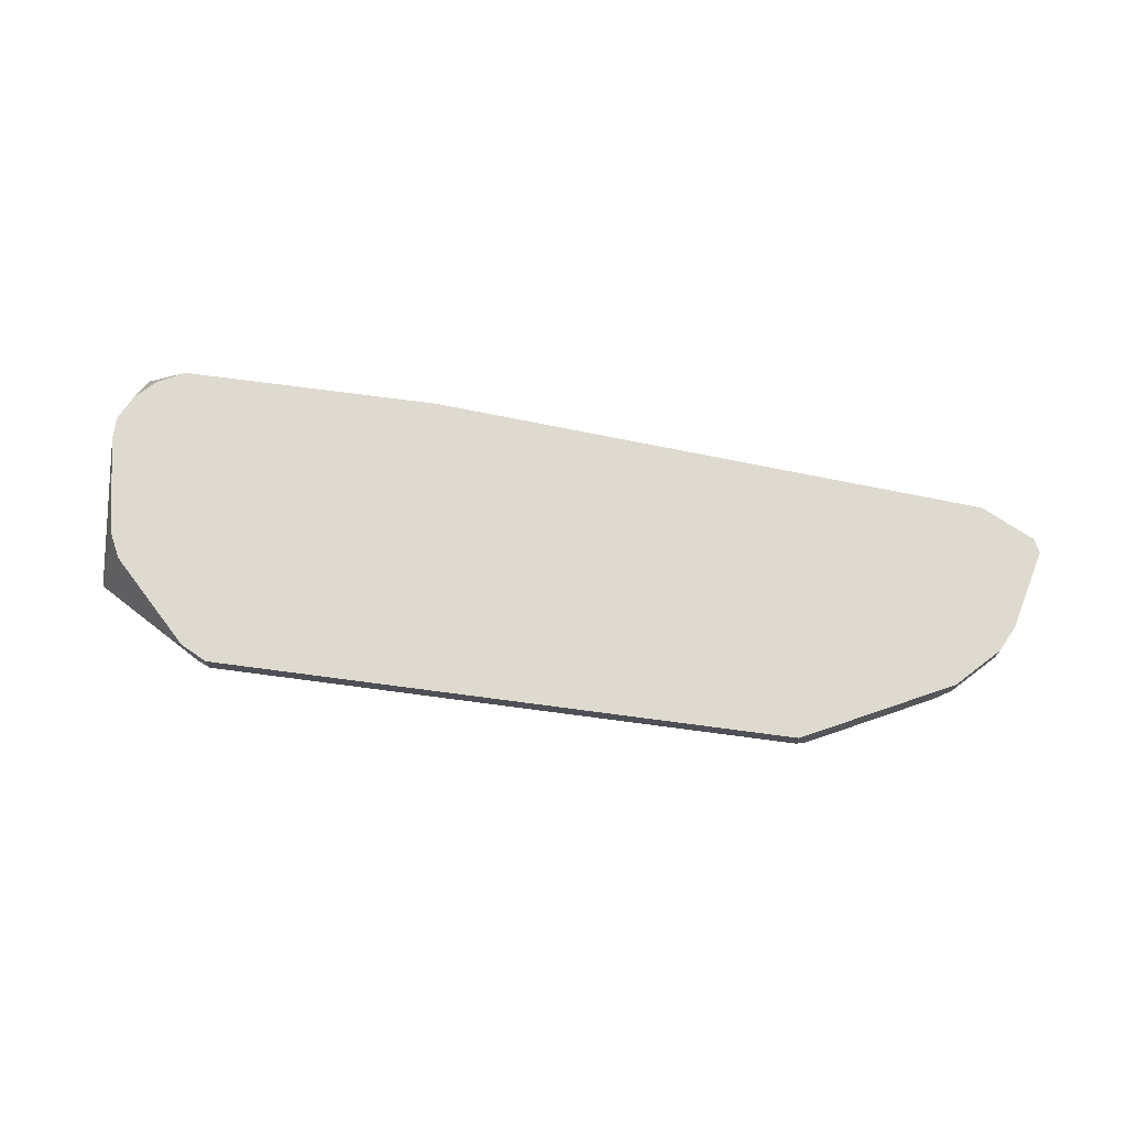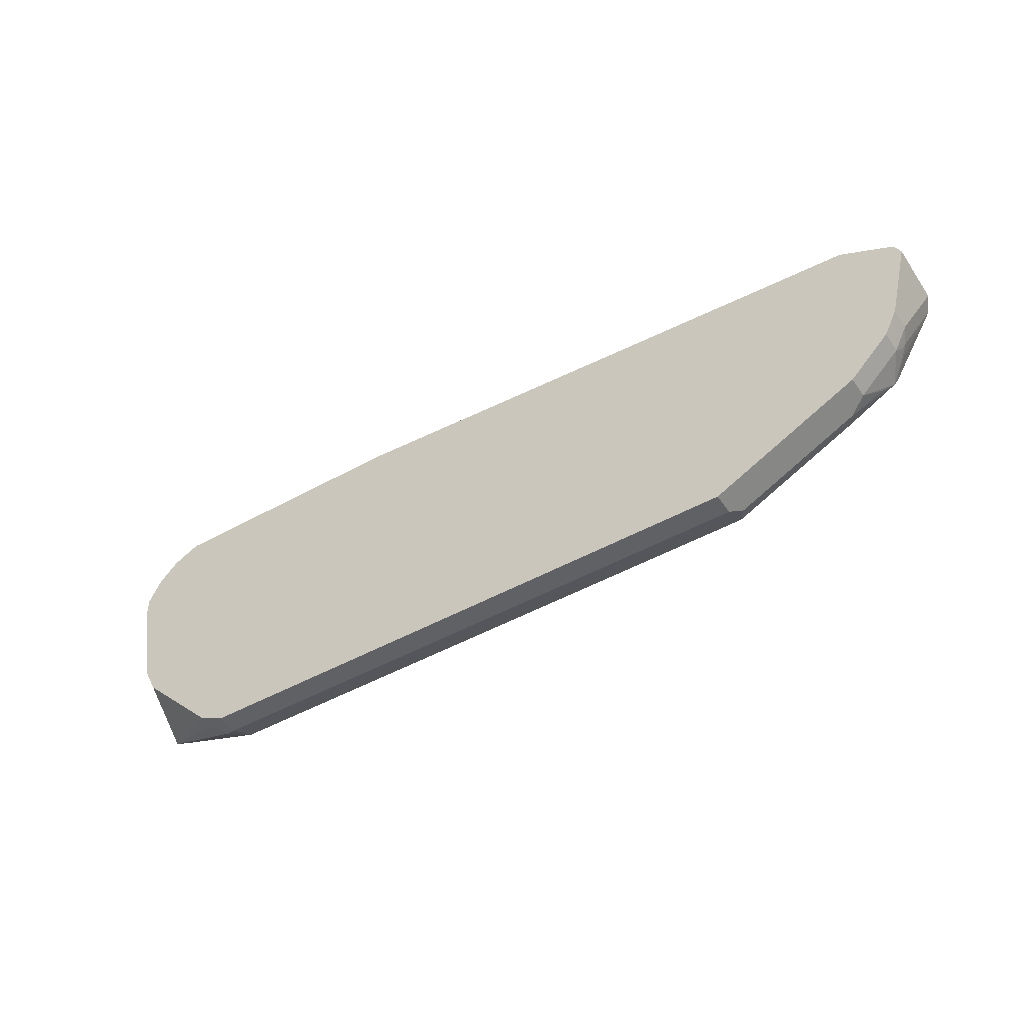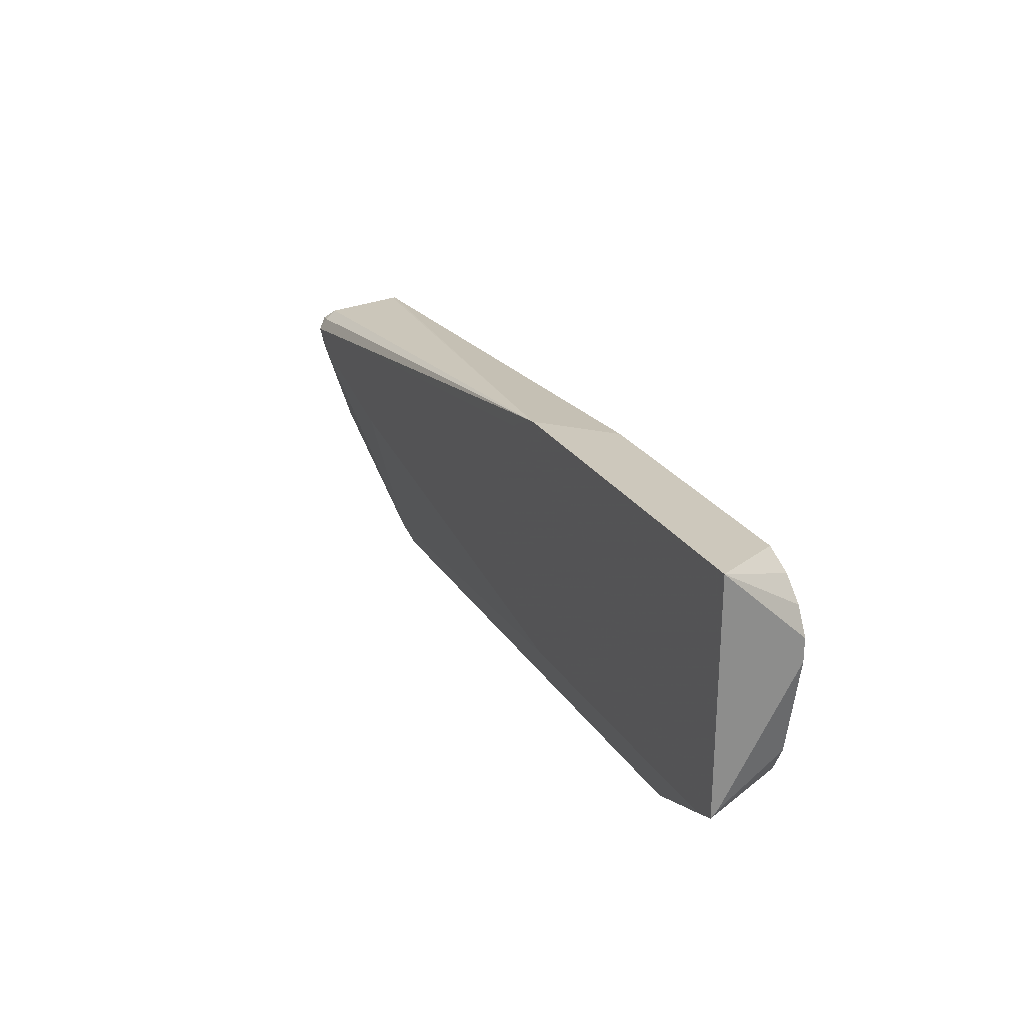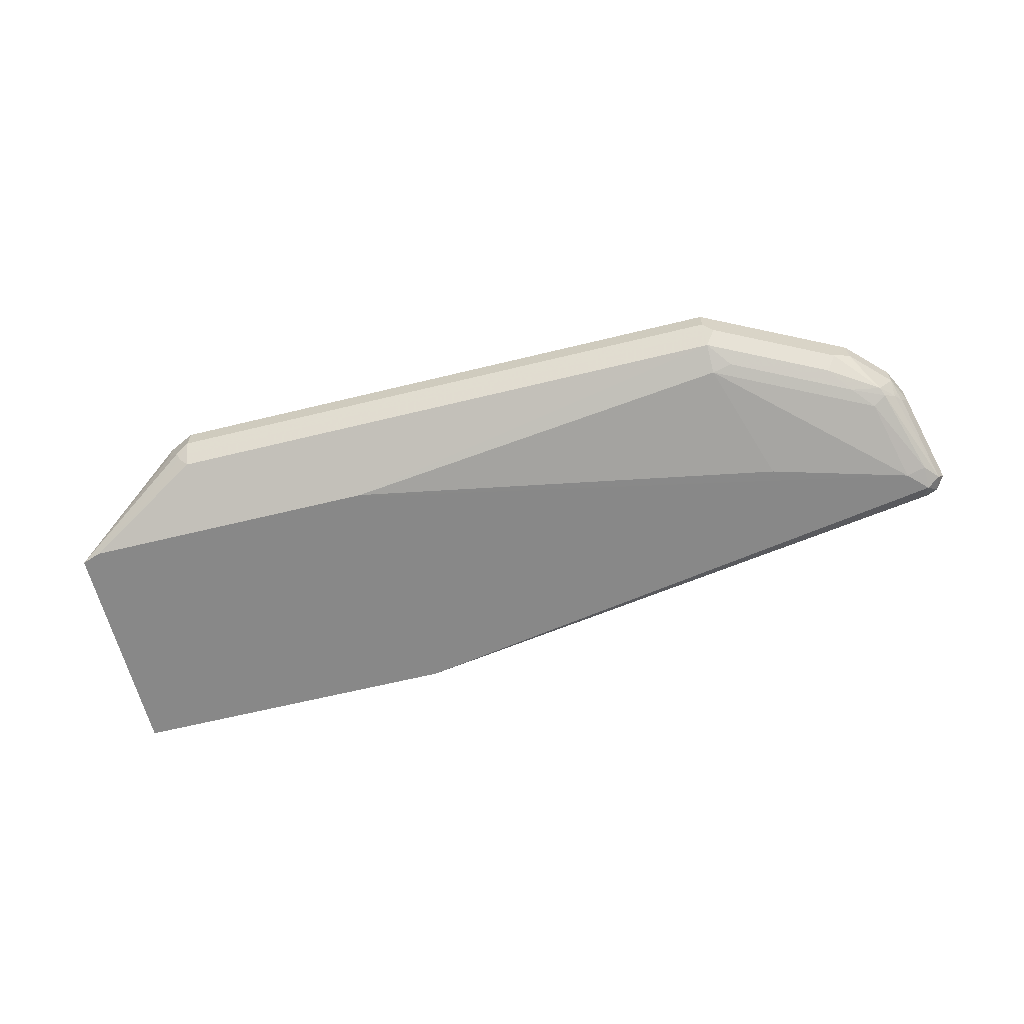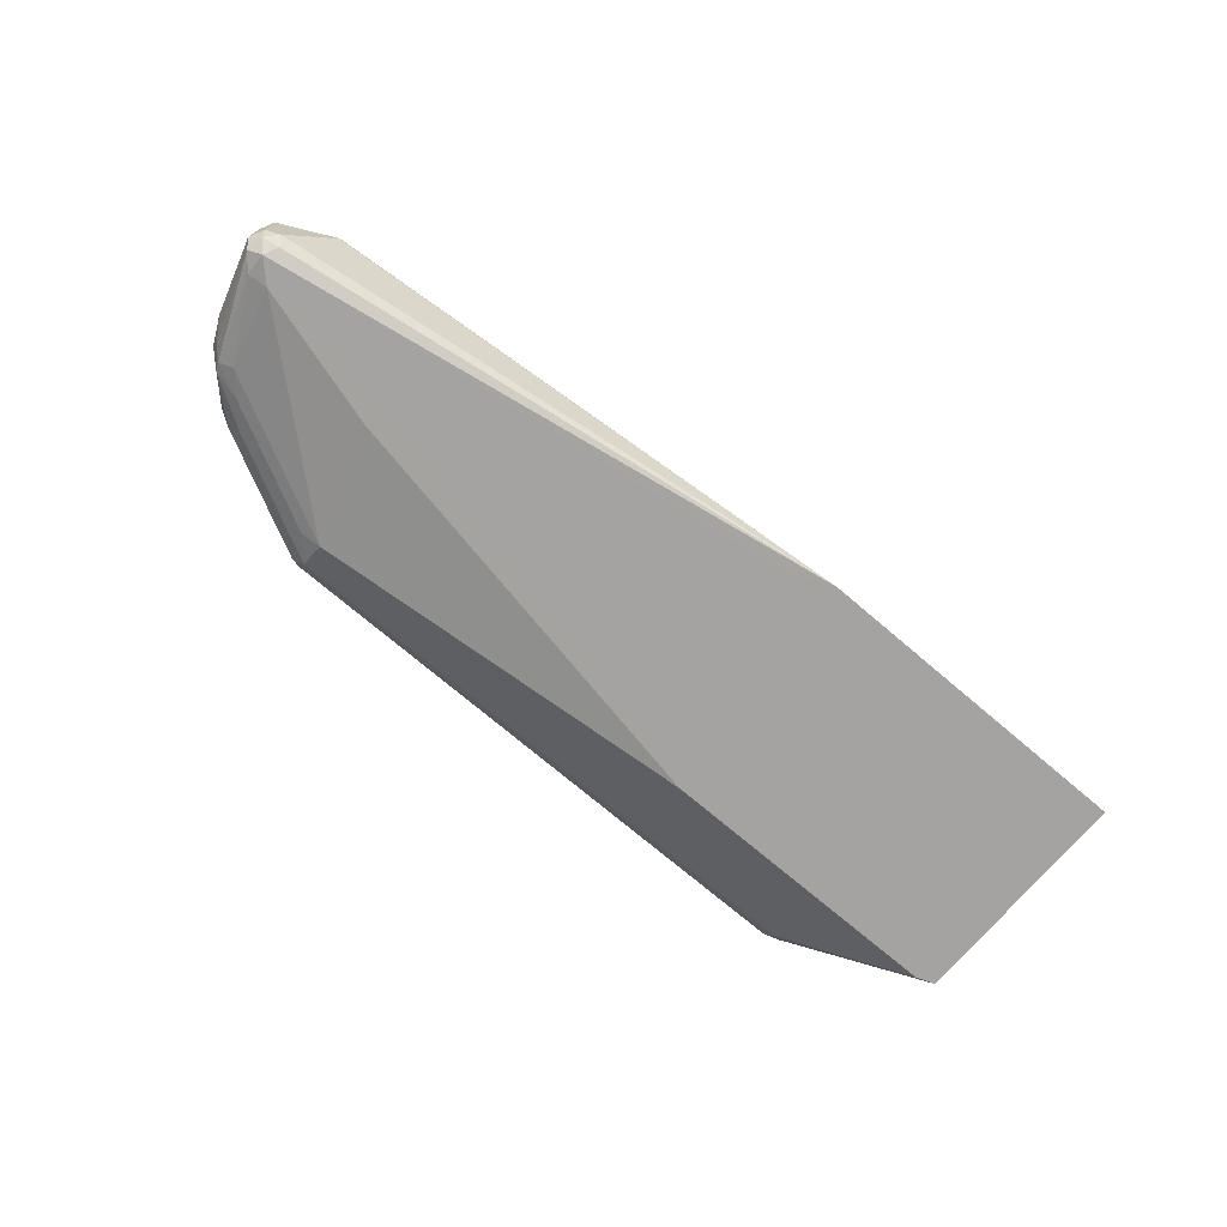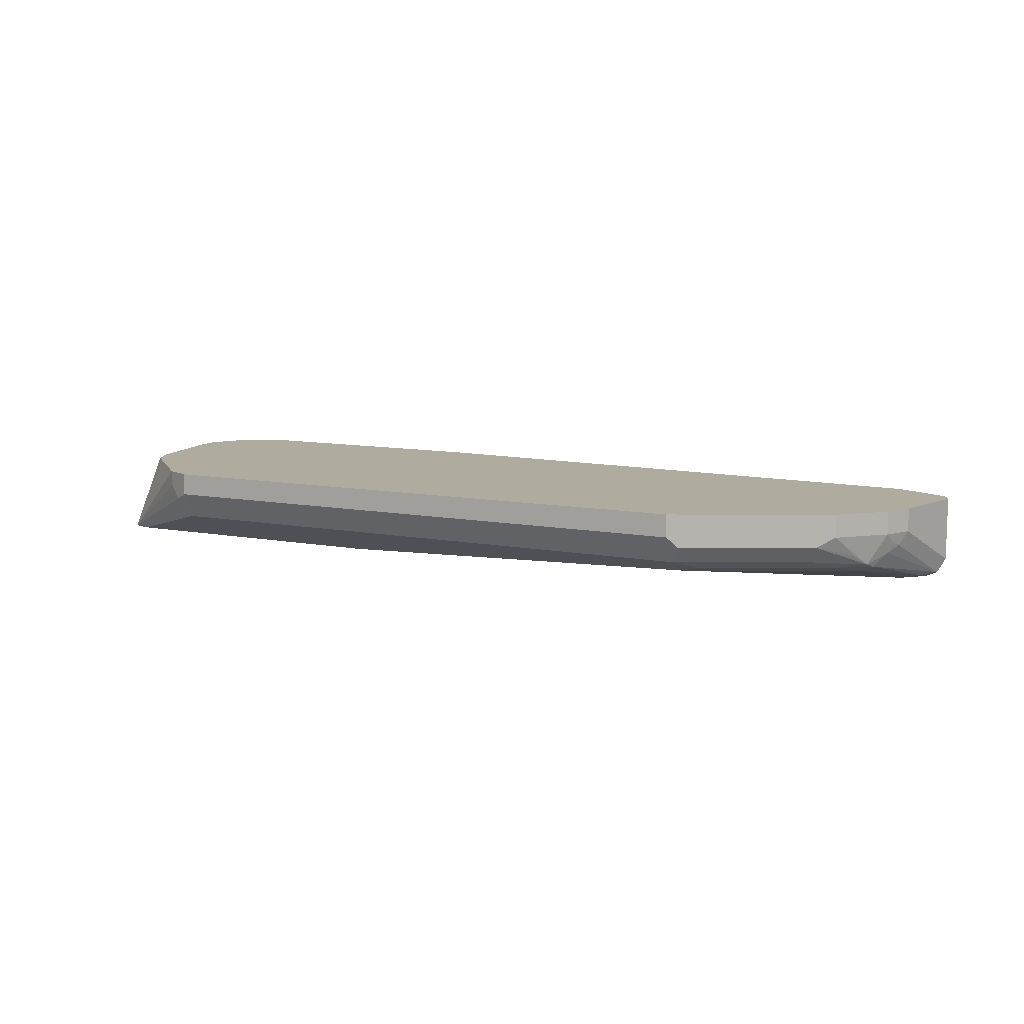
<metadata>
{"format":"obj","ext":"obj","renderer":"f3d","projection":"perspective","resolution":1024,"background":"white","views":[{"elev":71.0,"azim":7.6,"up":"+Z"},{"elev":-47.0,"azim":32.4,"up":"+Y"},{"elev":26.0,"azim":-115.9,"up":"+Y"},{"elev":-62.8,"azim":14.0,"up":"+Z"},{"elev":-73.1,"azim":139.6,"up":"+Z"},{"elev":9.7,"azim":27.1,"up":"+Z"}]}
</metadata>
<code>
v 0.1066 -0.3372 0.2862
v 0.08648 -0.3272 0.2862
v 0.1066 -0.3372 0.2662
v 0.6211 -0.3372 0.2862
v 0.08289 -0.3253 0.2862
v 0.08289 -0.3253 0.2721
v 0.09472 -0.3313 0.2603
v 0.09766 -0.3283 0.2529
v 0.1066 -0.3313 0.2544
v 0.6211 -0.3372 0.2662
v 0.63 -0.3327 0.2573
v 0.6329 -0.3313 0.2862
v 0.06511 -0.3076 0.2862
v -0.01713 -0.2604 0.2128
v 0.1066 -0.3253 0.2425
v 0.6211 -0.3313 0.2544
v 0.6211 -0.3253 0.2425
v 0.6566 -0.3076 0.2425
v 0.701 -0.2973 0.2573
v 0.6803 -0.3076 0.2862
v 0.01183 -0.2543 0.2862
v 1.44e-06 -0.2307 0.2862
v -0.01713 -0.2543 0.2189
v -0.01713 -0.05292 0.2128
v 0.0001646 -0.2665 0.2128
v 0.6211 -0.3017 0.2307
v 0.6388 -0.3039 0.2351
v 0.2664 -0.2665 0.2128
v 0.7276 -0.2721 0.2425
v 0.7365 -0.2795 0.2573
v 0.7394 -0.278 0.2862
v -0.01713 -0.1432 0.2862
v -0.01713 -0.123 0.2862
v -0.01183 -0.1124 0.2862
v -0.005873 -0.1006 0.2862
v 0.01183 -0.08283 0.2862
v 0.03402 -0.07175 0.2862
v 0.03557 -0.071 0.2862
v 0.2843 -0.05292 0.2128
v 0.6566 -0.1952 0.213
v 0.7808 -0.1597 0.213
v 0.7276 -0.2484 0.2307
v 0.7453 -0.2506 0.2351
v 0.2829 -0.2613 0.2128
v 0.772 -0.244 0.2396
v 0.7631 -0.2551 0.2485
v 0.7512 -0.2721 0.2662
v 0.7512 -0.2721 0.2862
v 0.2662 -0.071 0.2862
v 0.7631 -0.1065 0.2862
v 0.7631 -0.1065 0.2839
v 0.7985 -0.1242 0.2307
v 0.7926 -0.1302 0.2189
v 0.7985 -0.142 0.213
v 0.3113 -0.06457 0.2128
v 0.7985 -0.1619 0.2174
v 0.7631 -0.2307 0.2307
v 0.2926 -0.2576 0.2128
v 0.3031 -0.2537 0.2128
v 0.311 -0.2484 0.2128
v 0.7749 -0.2366 0.2366
v 0.7852 -0.2285 0.2485
v 0.7867 -0.2366 0.2662
v 0.7867 -0.2366 0.2862
v 0.7676 -0.1088 0.2862
v 0.8031 -0.1265 0.2862
v 0.8104 -0.1302 0.2366
v 0.8074 -0.1331 0.2218
v 0.8104 -0.1479 0.2189
v 0.3546 -0.195 0.2128
v 0.3546 -0.1418 0.2128
v 0.3198 -0.07067 0.2128
v 0.7926 -0.2189 0.2544
v 0.7897 -0.2262 0.2573
v 0.7985 -0.2129 0.2662
v 0.7978 -0.2145 0.2862
v 0.8104 -0.1302 0.2862
v 0.814 -0.1374 0.2862
v 0.8163 -0.142 0.2307
v 0.7985 -0.2129 0.2862
v 0.8163 -0.142 0.2862
f 30 47 48
f 30 48 31
f 39 49 50
f 39 50 51
f 39 51 52
f 39 52 53
f 41 56 57
f 39 54 55
f 41 54 56
f 41 57 42
f 41 44 58
f 41 58 59
f 30 46 47
f 43 57 61
f 39 53 54
f 41 60 54
f 26 42 27
f 29 45 30
f 22 32 23
f 43 61 45
f 24 33 34
f 24 34 35
f 24 35 36
f 24 36 37
f 24 37 38
f 24 38 49
f 24 49 39
f 26 40 41
f 26 41 42
f 26 28 40
f 27 42 57
f 27 57 43
f 28 44 41
f 28 41 40
f 29 43 45
f 30 45 46
f 45 47 46
f 61 69 62
f 45 62 63
f 63 74 75
f 63 75 76
f 63 76 64
f 66 77 67
f 67 77 78
f 67 78 79
f 67 79 68
f 62 74 63
f 68 79 69
f 69 75 73
f 73 75 74
f 75 79 81
f 75 81 80
f 75 80 76
f 78 81 79
f 19 31 20
f 69 79 75
f 62 73 74
f 62 69 73
f 56 61 57
f 45 63 47
f 47 63 64
f 47 64 48
f 50 65 51
f 51 65 52
f 52 65 66
f 52 66 67
f 52 67 68
f 52 68 53
f 53 68 54
f 54 68 69
f 54 69 56
f 54 60 70
f 54 70 71
f 54 71 72
f 54 72 55
f 56 69 61
f 45 61 62
f 19 30 31
f 41 59 60
f 18 29 30
f 1 36 35
f 1 35 34
f 1 34 33
f 1 33 32
f 1 32 22
f 1 22 21
f 1 21 13
f 1 37 36
f 1 13 5
f 2 5 6
f 2 6 7
f 2 7 3
f 3 7 8
f 3 8 9
f 3 9 16
f 3 16 10
f 1 5 2
f 4 10 11
f 1 38 37
f 1 50 49
f 18 30 19
f 1 3 10
f 1 10 4
f 1 4 12
f 1 12 20
f 1 20 31
f 1 31 48
f 1 49 38
f 1 48 64
f 1 76 80
f 1 80 81
f 1 81 78
f 1 78 77
f 1 77 66
f 1 66 65
f 1 65 50
f 1 64 76
f 4 11 12
f 1 2 3
f 5 14 6
f 14 72 71
f 14 71 70
f 14 70 60
f 14 60 59
f 14 59 58
f 5 13 14
f 14 44 28
f 14 55 72
f 14 28 25
f 15 25 28
f 15 28 17
f 17 26 27
f 17 27 18
f 17 28 26
f 18 27 43
f 18 43 29
f 14 25 15
f 14 39 55
f 14 58 44
f 14 33 24
f 14 24 39
f 7 14 8
f 8 15 9
f 8 14 15
f 9 15 17
f 9 17 16
f 10 16 11
f 11 16 17
f 6 14 7
f 11 18 19
f 11 19 20
f 11 20 12
f 13 21 14
f 14 21 22
f 14 22 23
f 14 23 32
f 14 32 33
f 11 17 18

</code>
